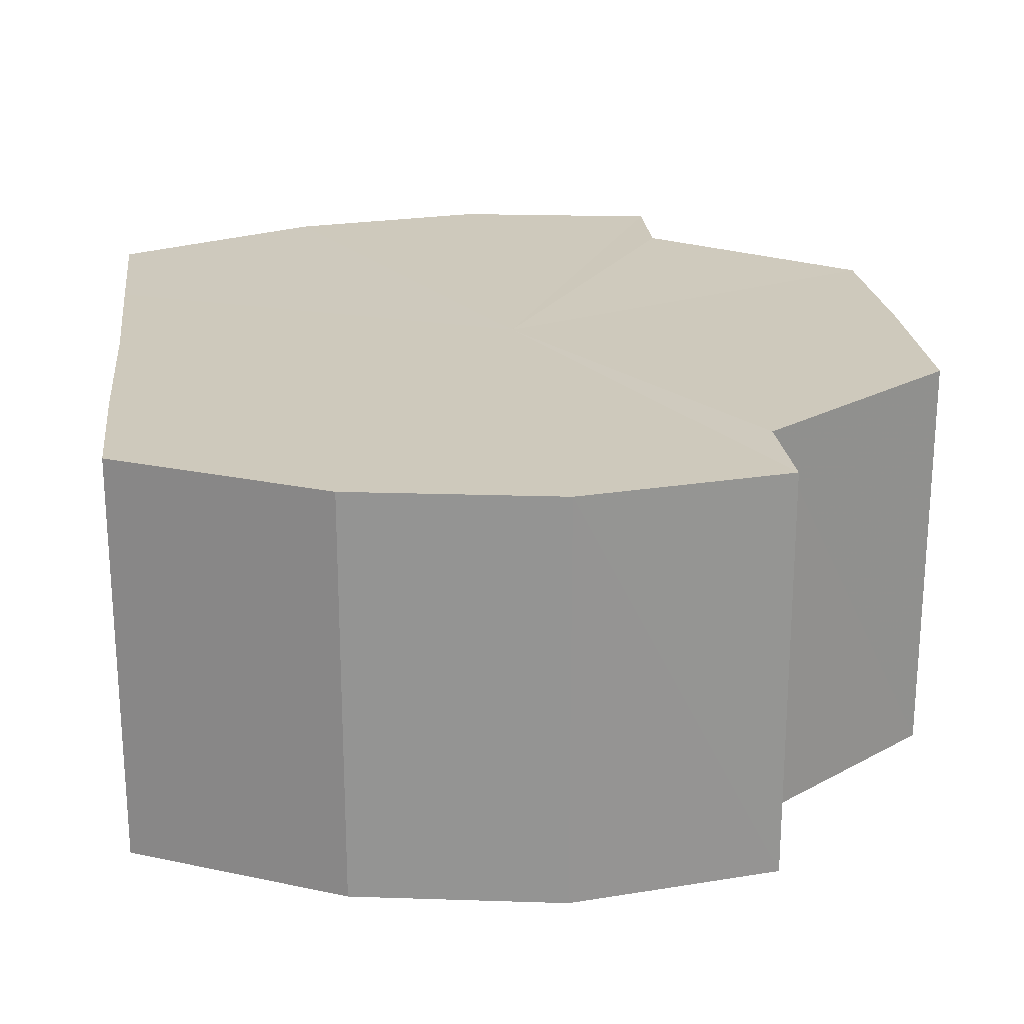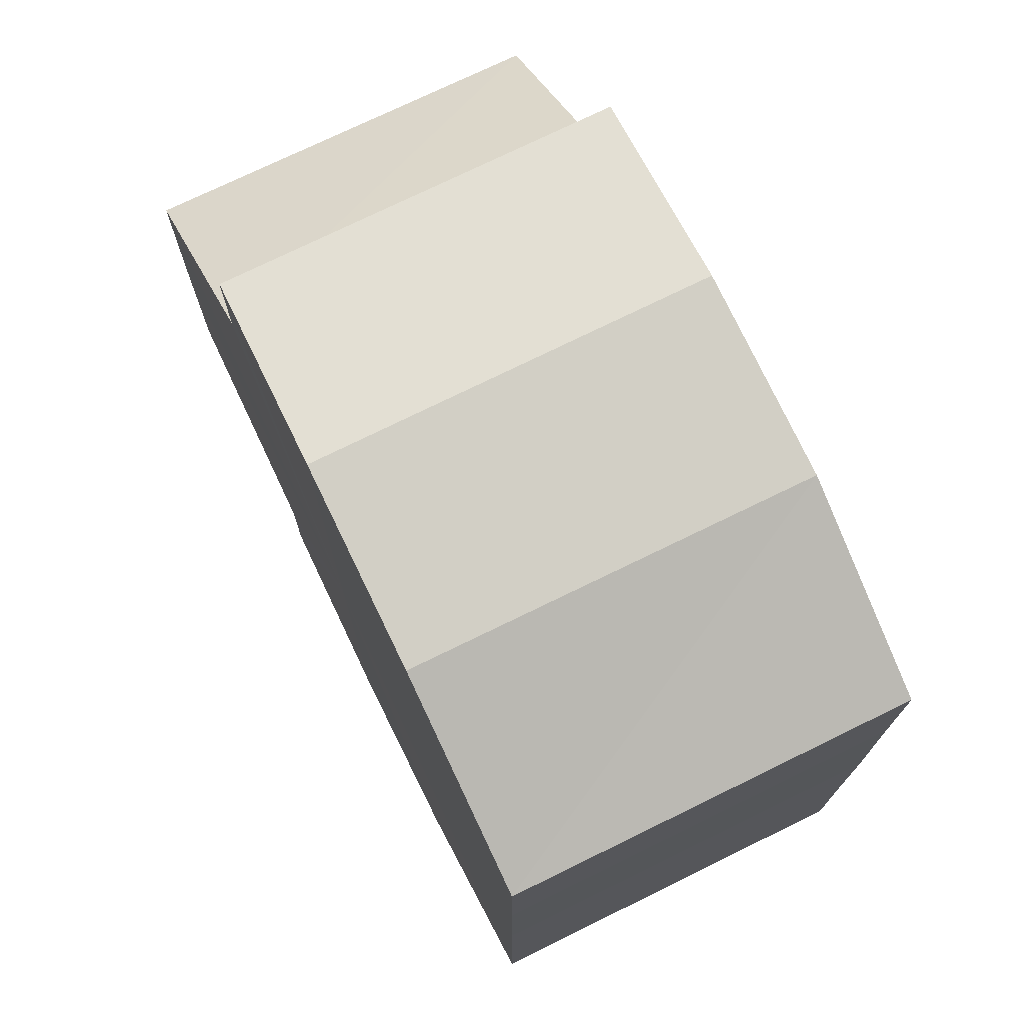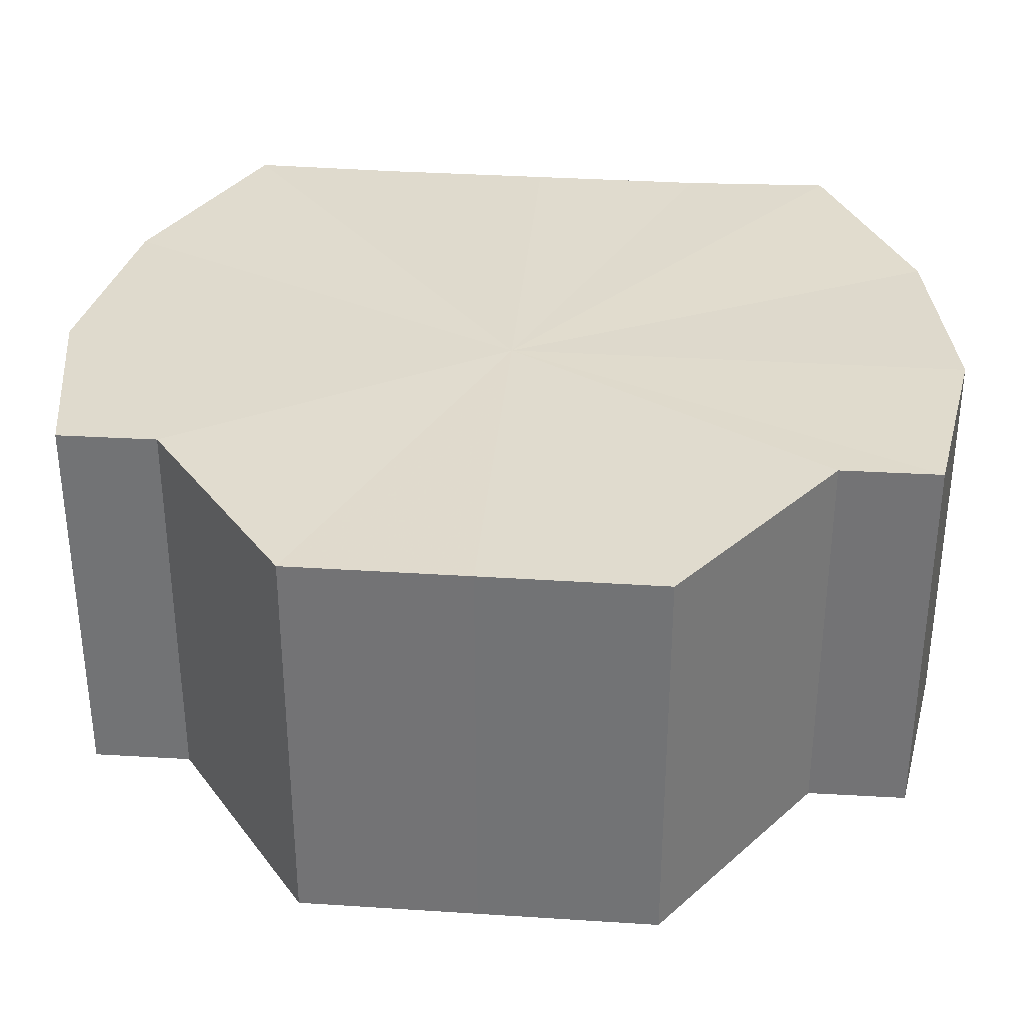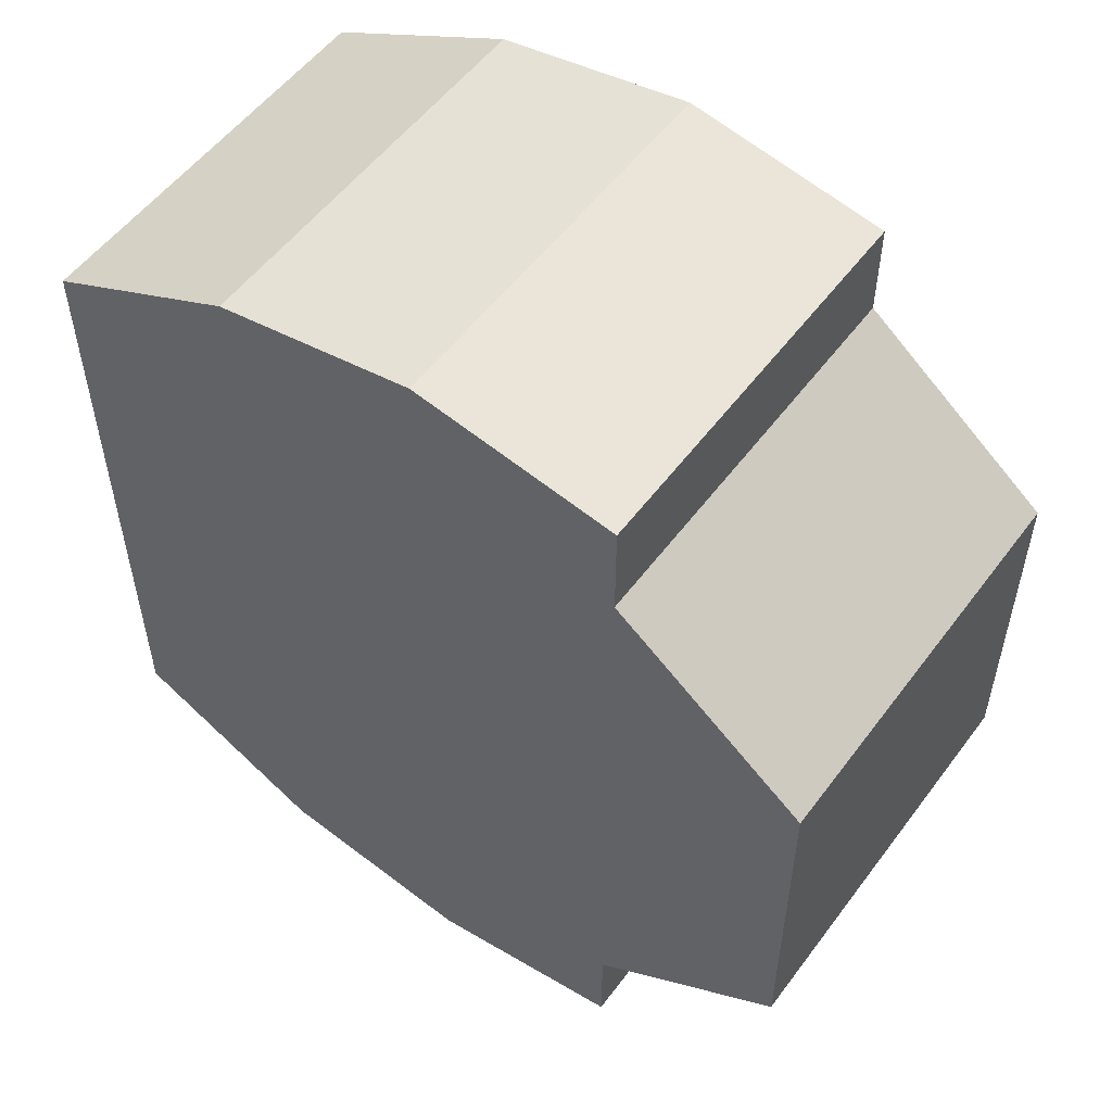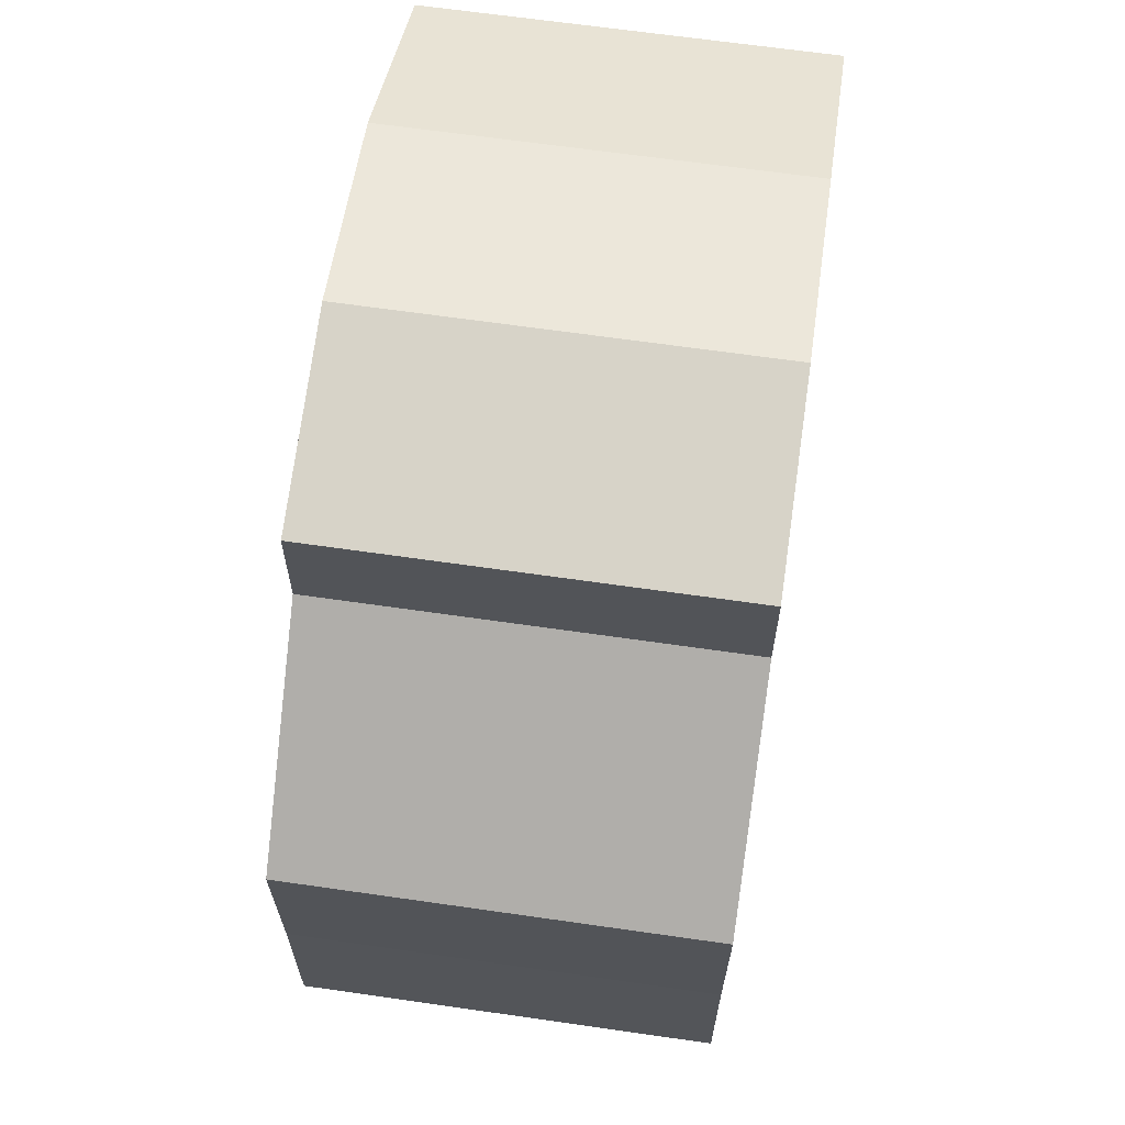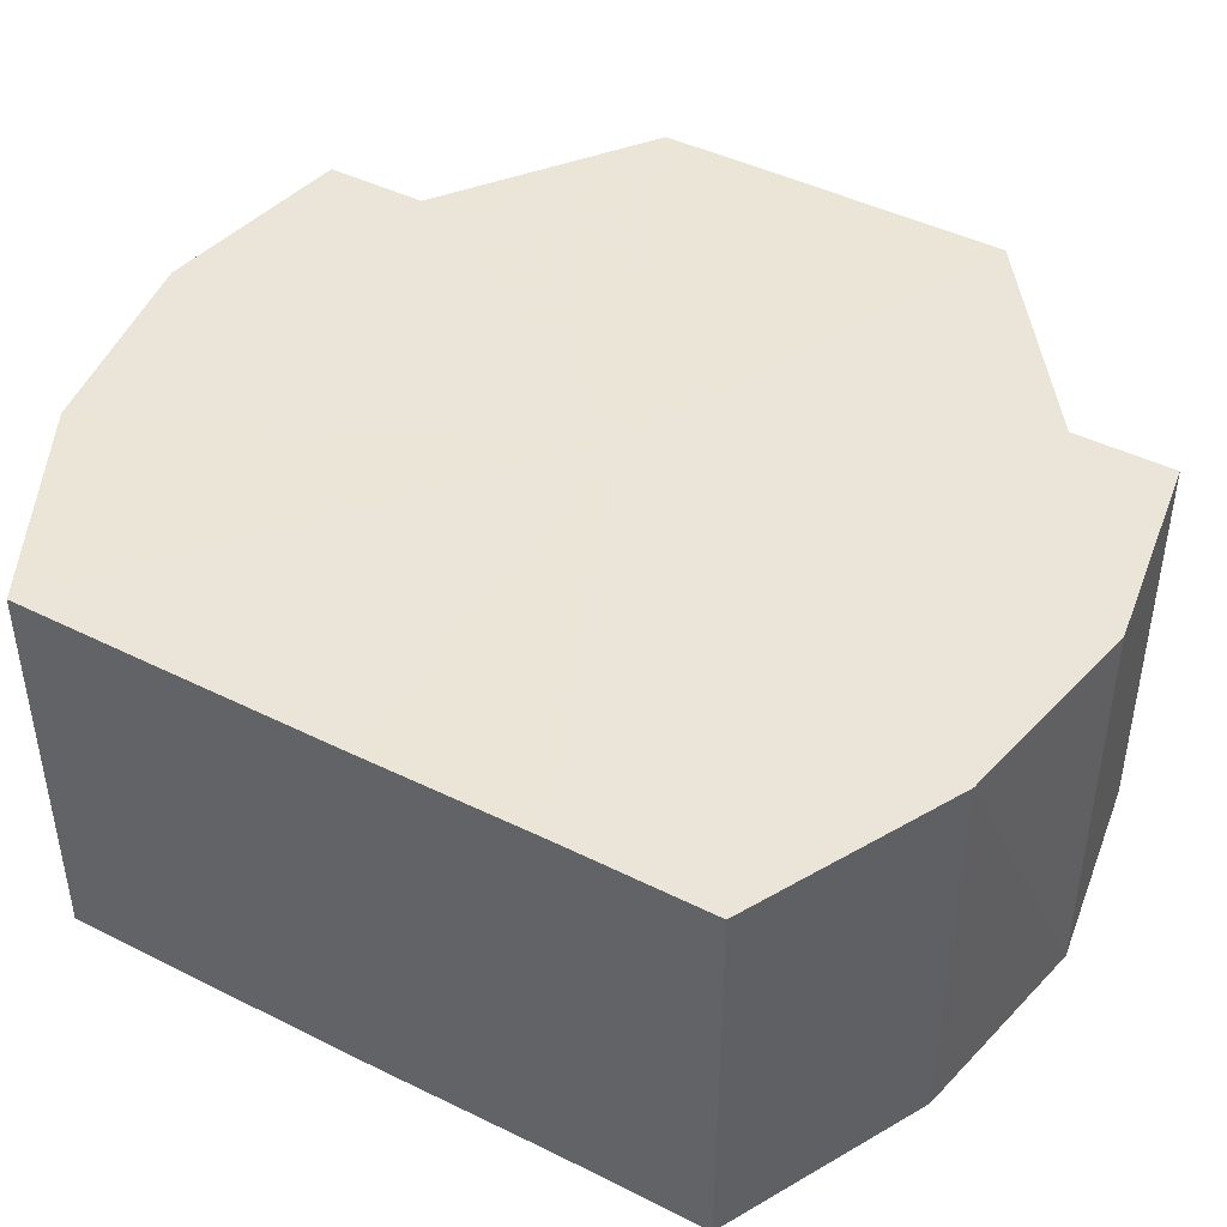
<metadata>
{"format":"obj","ext":"obj","renderer":"f3d","projection":"perspective","resolution":1024,"background":"white","views":[{"elev":22.5,"azim":173.6,"up":"+Y"},{"elev":73.8,"azim":63.8,"up":"+Z"},{"elev":33.5,"azim":-85.3,"up":"+Y"},{"elev":54.3,"azim":-143.9,"up":"+Z"},{"elev":65.5,"azim":-81.9,"up":"+Z"},{"elev":44.9,"azim":120.0,"up":"+Y"}]}
</metadata>
<code>
o 14825
v 2229 1860 9.039
v 2229 1860 9.038
v 2229 1860 9.039
v 2229 1860 9.033
v 2229 1860 9.038
v 2229 1860 9.038
v 2229 1860 9.038
v 2229 1860 9.025
v 2229 1860 9.033
v 2229 1860 9.017
v 2229 1860 9.025
v 2229 1860 9.039
v 2229 1860 9.039
v 2229 1860 9.008
v 2229 1860 9.017
v 2229 1860 9.001
v 2229 1860 9.008
v 2229 1860 9.038
v 2229 1860 9.038
v 2229 1860 8.996
v 2229 1860 9.001
v 2229 1860 8.994
v 2229 1860 8.996
v 2229 1860 8.996
v 2229 1860 8.994
v 2229 1860 9.033
v 2229 1860 9.033
v 2229 1860 9.025
v 2229 1860 9.025
v 2229 1860 9.017
v 2229 1860 9.017
v 2229 1860 9.008
v 2229 1860 9.008
v 2229 1860 9.001
v 2229 1860 9.001
v 2229 1860 8.996
v 2229 1860 8.996
v 2229 1860 8.994
v 2229 1860 8.994
v 2229 1860 8.996
v 2229 1860 8.996
v 2229 1860 9.017
v 2229 1860 8.994
v 2229 1860 9.001
v 2229 1860 8.996
v 2229 1860 9.008
v 2229 1860 9.001
v 2229 1860 9.017
v 2229 1860 9.008
v 2229 1860 9.025
v 2229 1860 9.017
v 2229 1860 9.033
v 2229 1860 9.025
v 2229 1860 9.033
v 2229 1860 9.038
v 2229 1860 9.039
v 2229 1860 9.038
v 2229 1860 9.033
v 2229 1860 9.038
v 2229 1860 9.025
v 2229 1860 9.033
v 2229 1860 9.017
v 2229 1860 9.025
v 2229 1860 9.008
v 2229 1860 9.017
v 2229 1860 9.001
v 2229 1860 9.008
v 2229 1860 8.996
v 2229 1860 9.001
v 2229 1860 8.996
v 2229 1860 9.001
v 2229 1860 9.008
v 2229 1860 9.001
v 2229 1860 9.017
v 2229 1860 9.008
v 2229 1860 9.025
v 2229 1860 9.017
v 2229 1860 9.033
v 2229 1860 9.025
v 2229 1860 9.038
v 2229 1860 9.033
v 2229 1860 9.017
v 2229 1860 9.039
v 2229 1860 9.038
v 2229 1860 9.038
v 2229 1860 9.033
v 2229 1860 9.033
v 2229 1860 9.025
v 2229 1860 9.025
v 2229 1860 9.017
v 2229 1860 9.017
v 2229 1860 9.008
v 2229 1860 9.008
v 2229 1860 9.001
v 2229 1860 9.001
v 2229 1860 8.996
v 2229 1860 8.996
v 2229 1860 8.994
f 1 2 3
f 2 4 5
f 6 1 7
f 4 8 9
f 8 10 11
f 7 12 13
f 10 14 15
f 14 16 17
f 13 18 19
f 16 20 21
f 20 22 23
f 22 24 25
f 19 26 27
f 27 28 29
f 29 30 31
f 31 32 33
f 33 34 35
f 35 36 37
f 37 38 39
f 39 40 41
f 42 40 43
f 42 44 40
f 42 43 45
f 42 46 44
f 42 45 47
f 42 48 46
f 42 47 49
f 42 50 48
f 42 49 51
f 42 52 50
f 42 51 53
f 42 53 54
f 42 54 55
f 42 55 56
f 42 57 52
f 42 56 57
f 58 57 59
f 60 61 58
f 62 63 60
f 64 65 62
f 66 67 64
f 68 69 66
f 70 71 68
f 71 72 73
f 72 74 75
f 74 76 77
f 76 78 79
f 78 80 81
f 82 83 84
f 82 85 83
f 82 84 86
f 82 87 85
f 82 86 88
f 82 89 87
f 82 88 90
f 82 91 89
f 82 90 92
f 82 93 91
f 82 92 94
f 82 95 93
f 82 94 96
f 82 97 95
f 82 96 98
f 82 98 97

</code>
